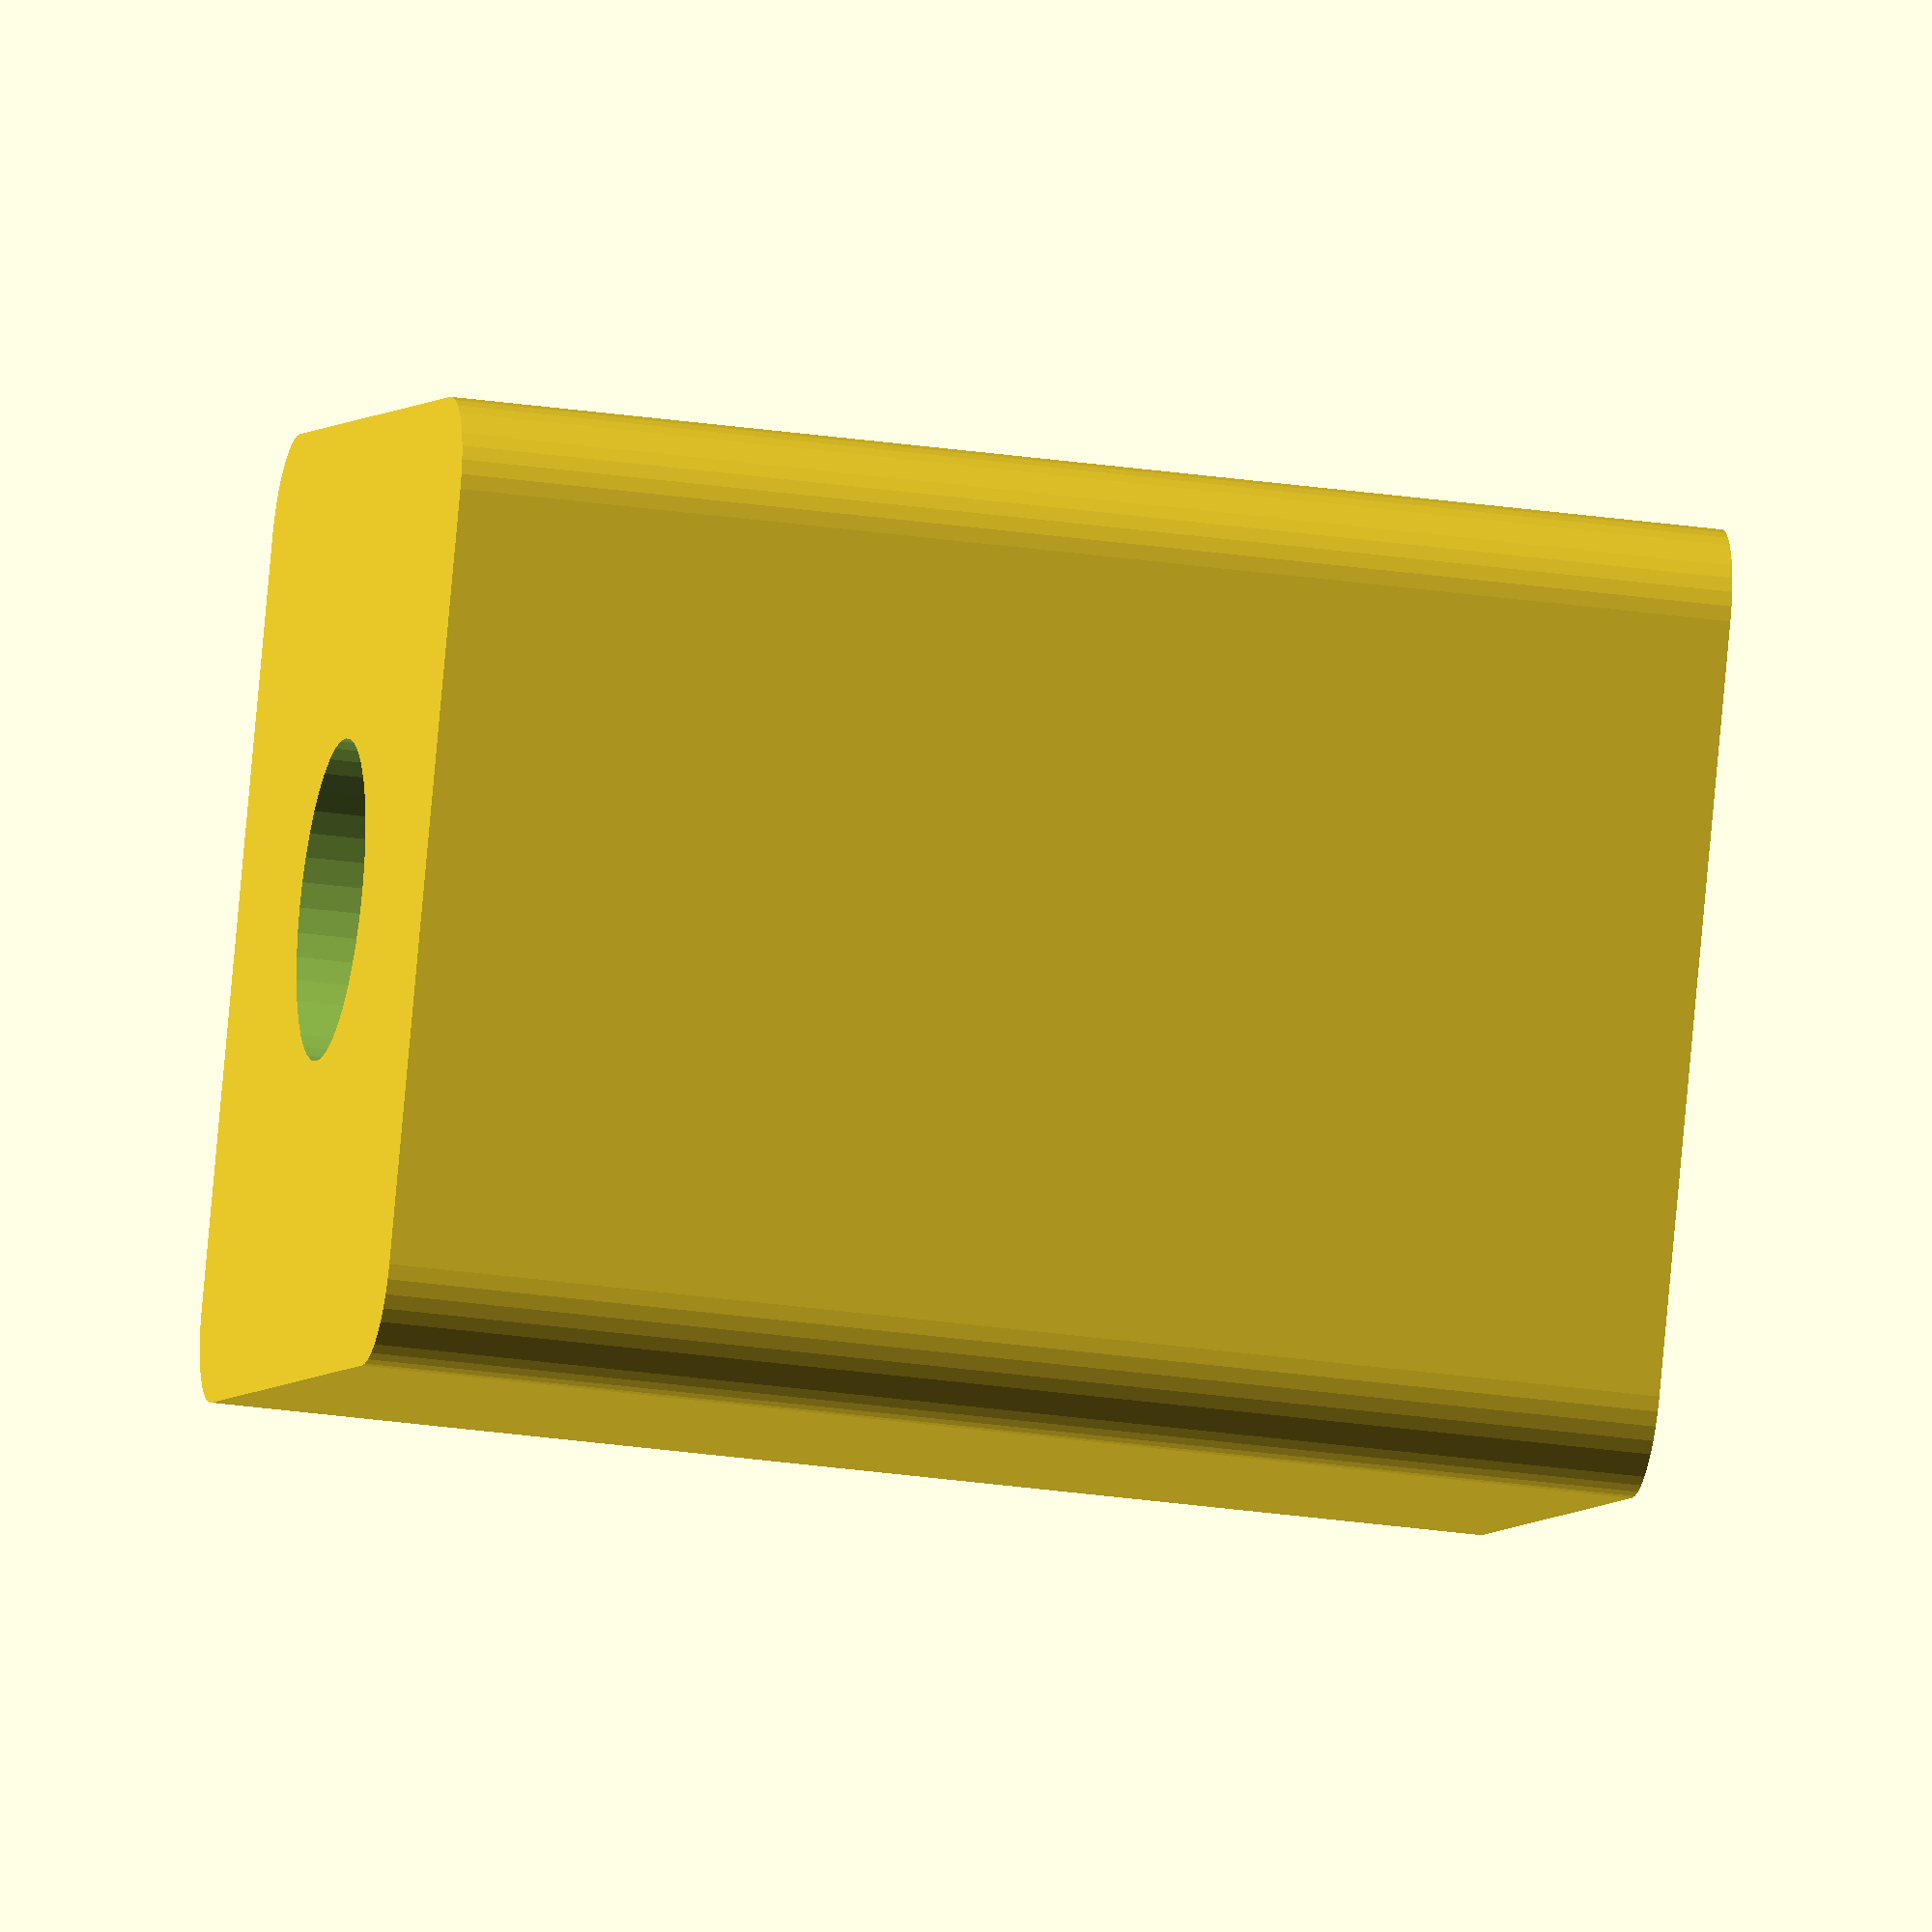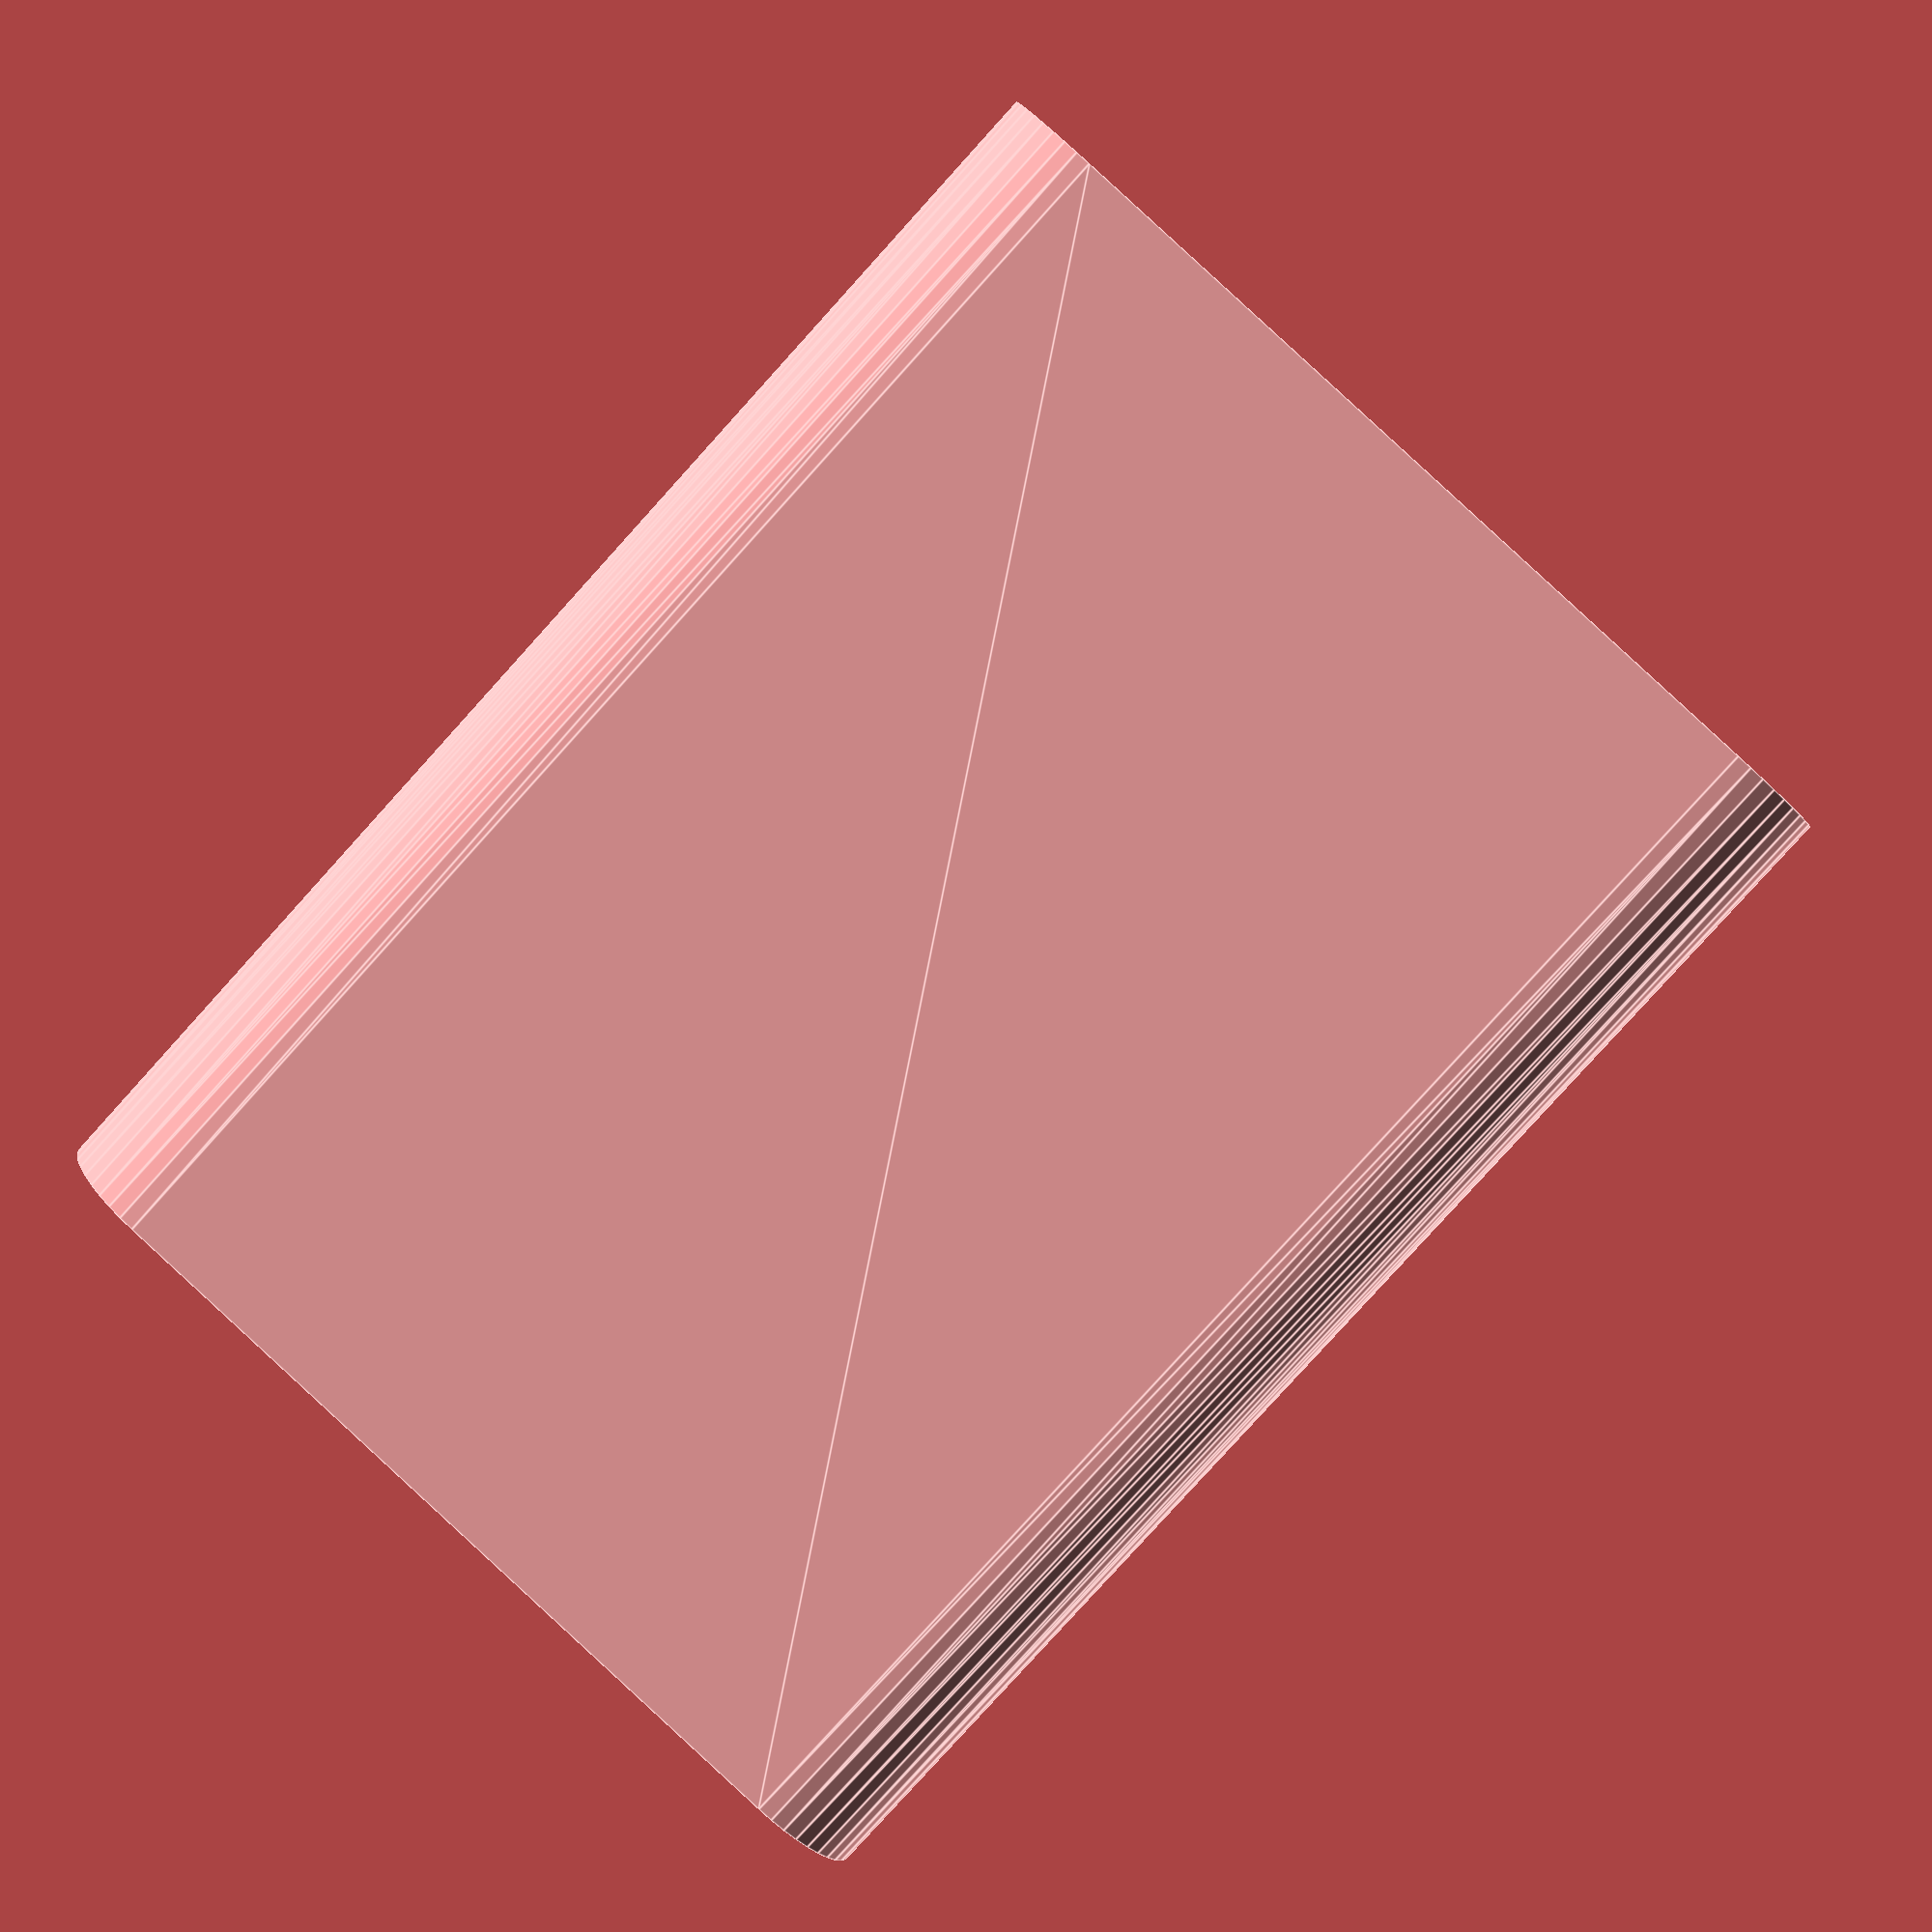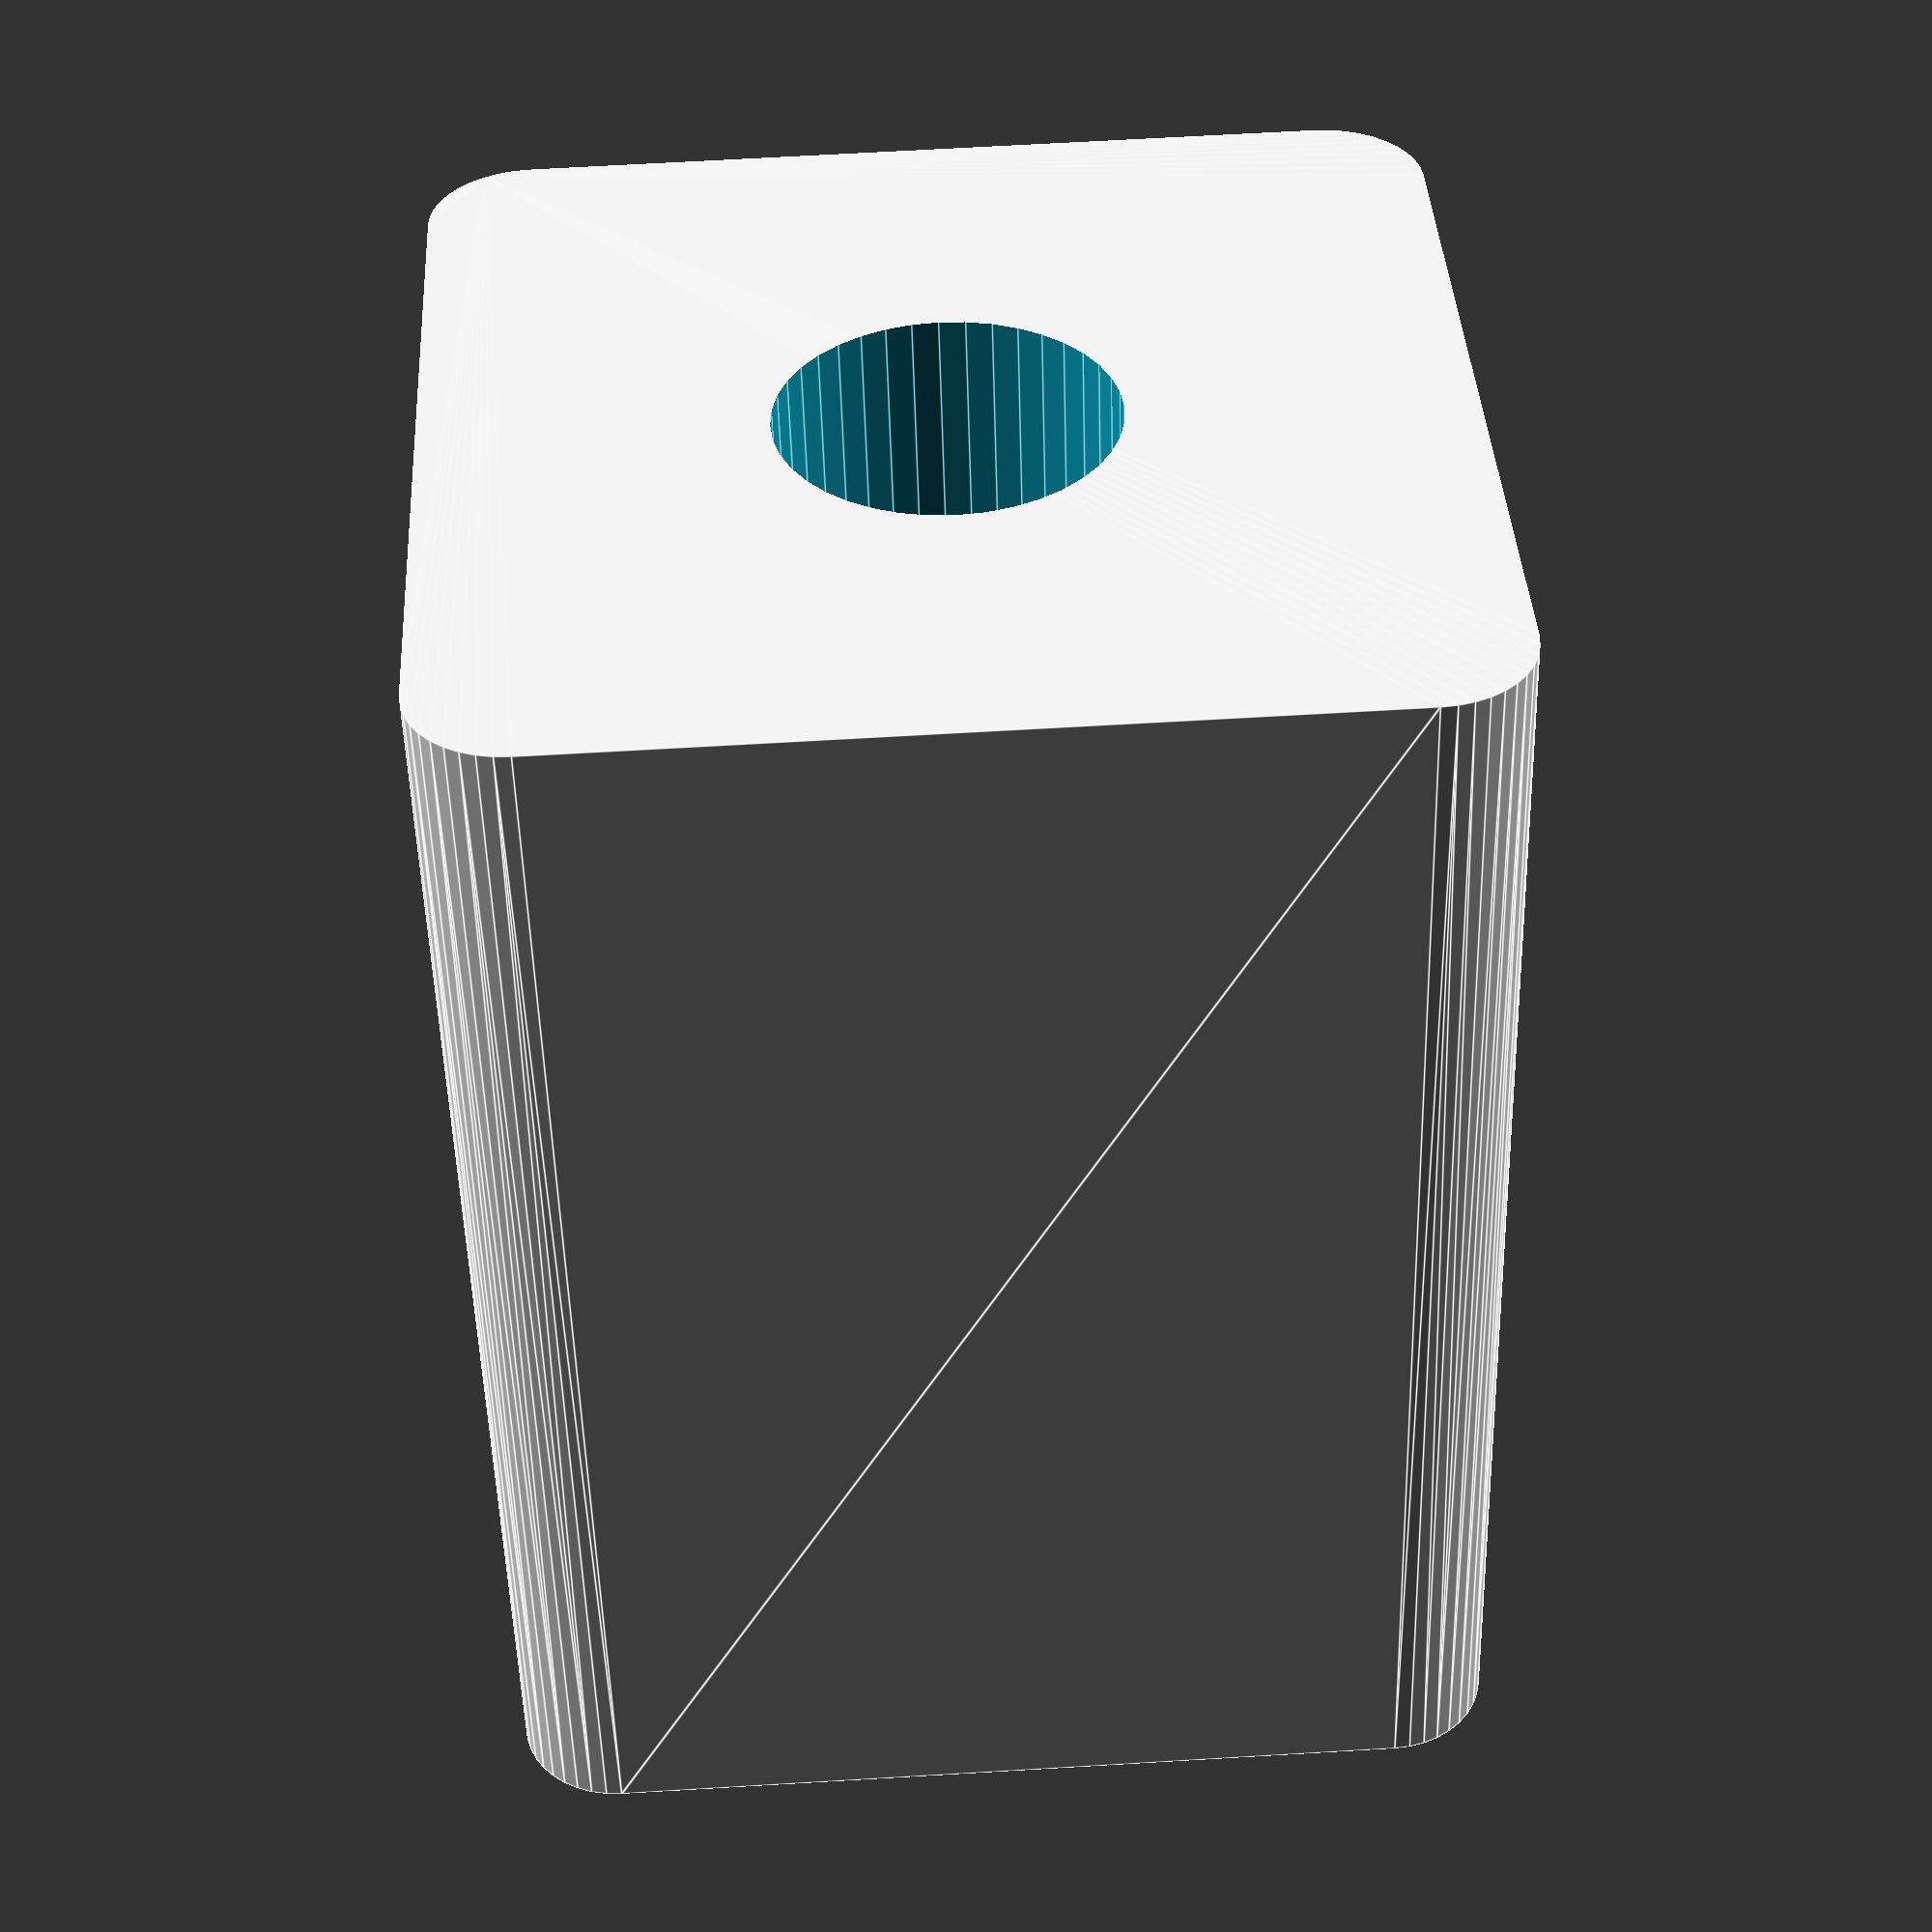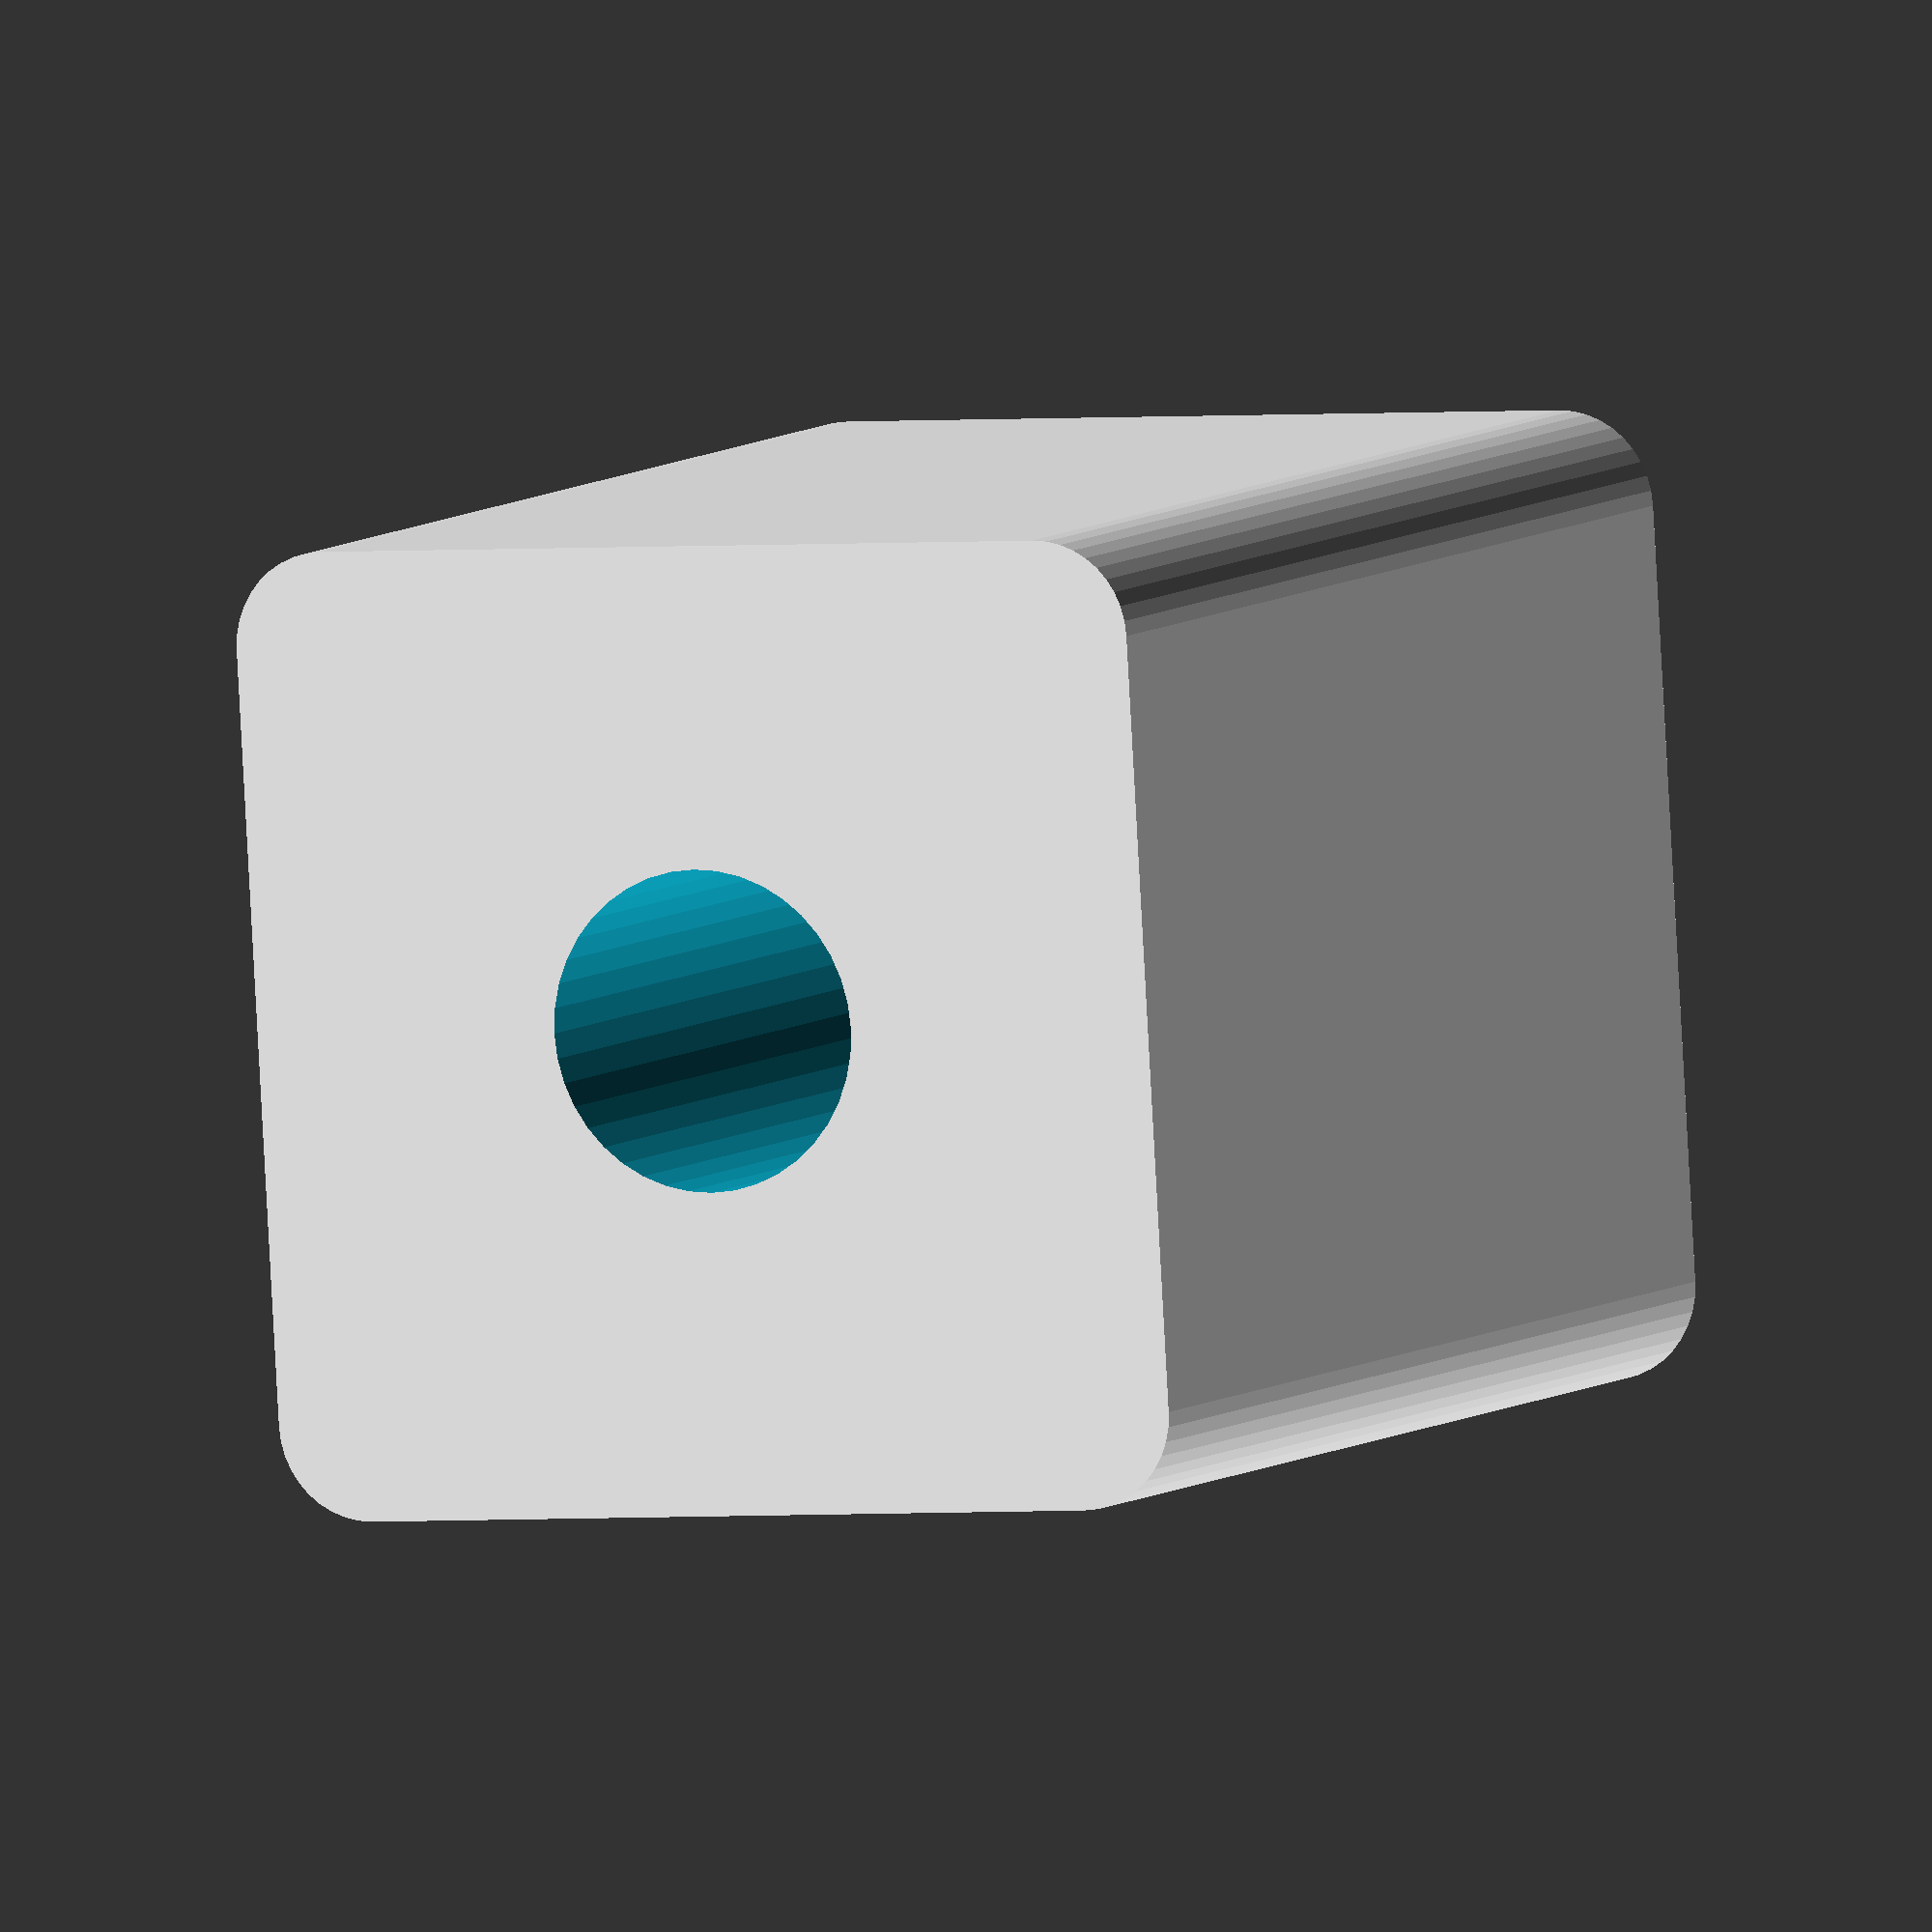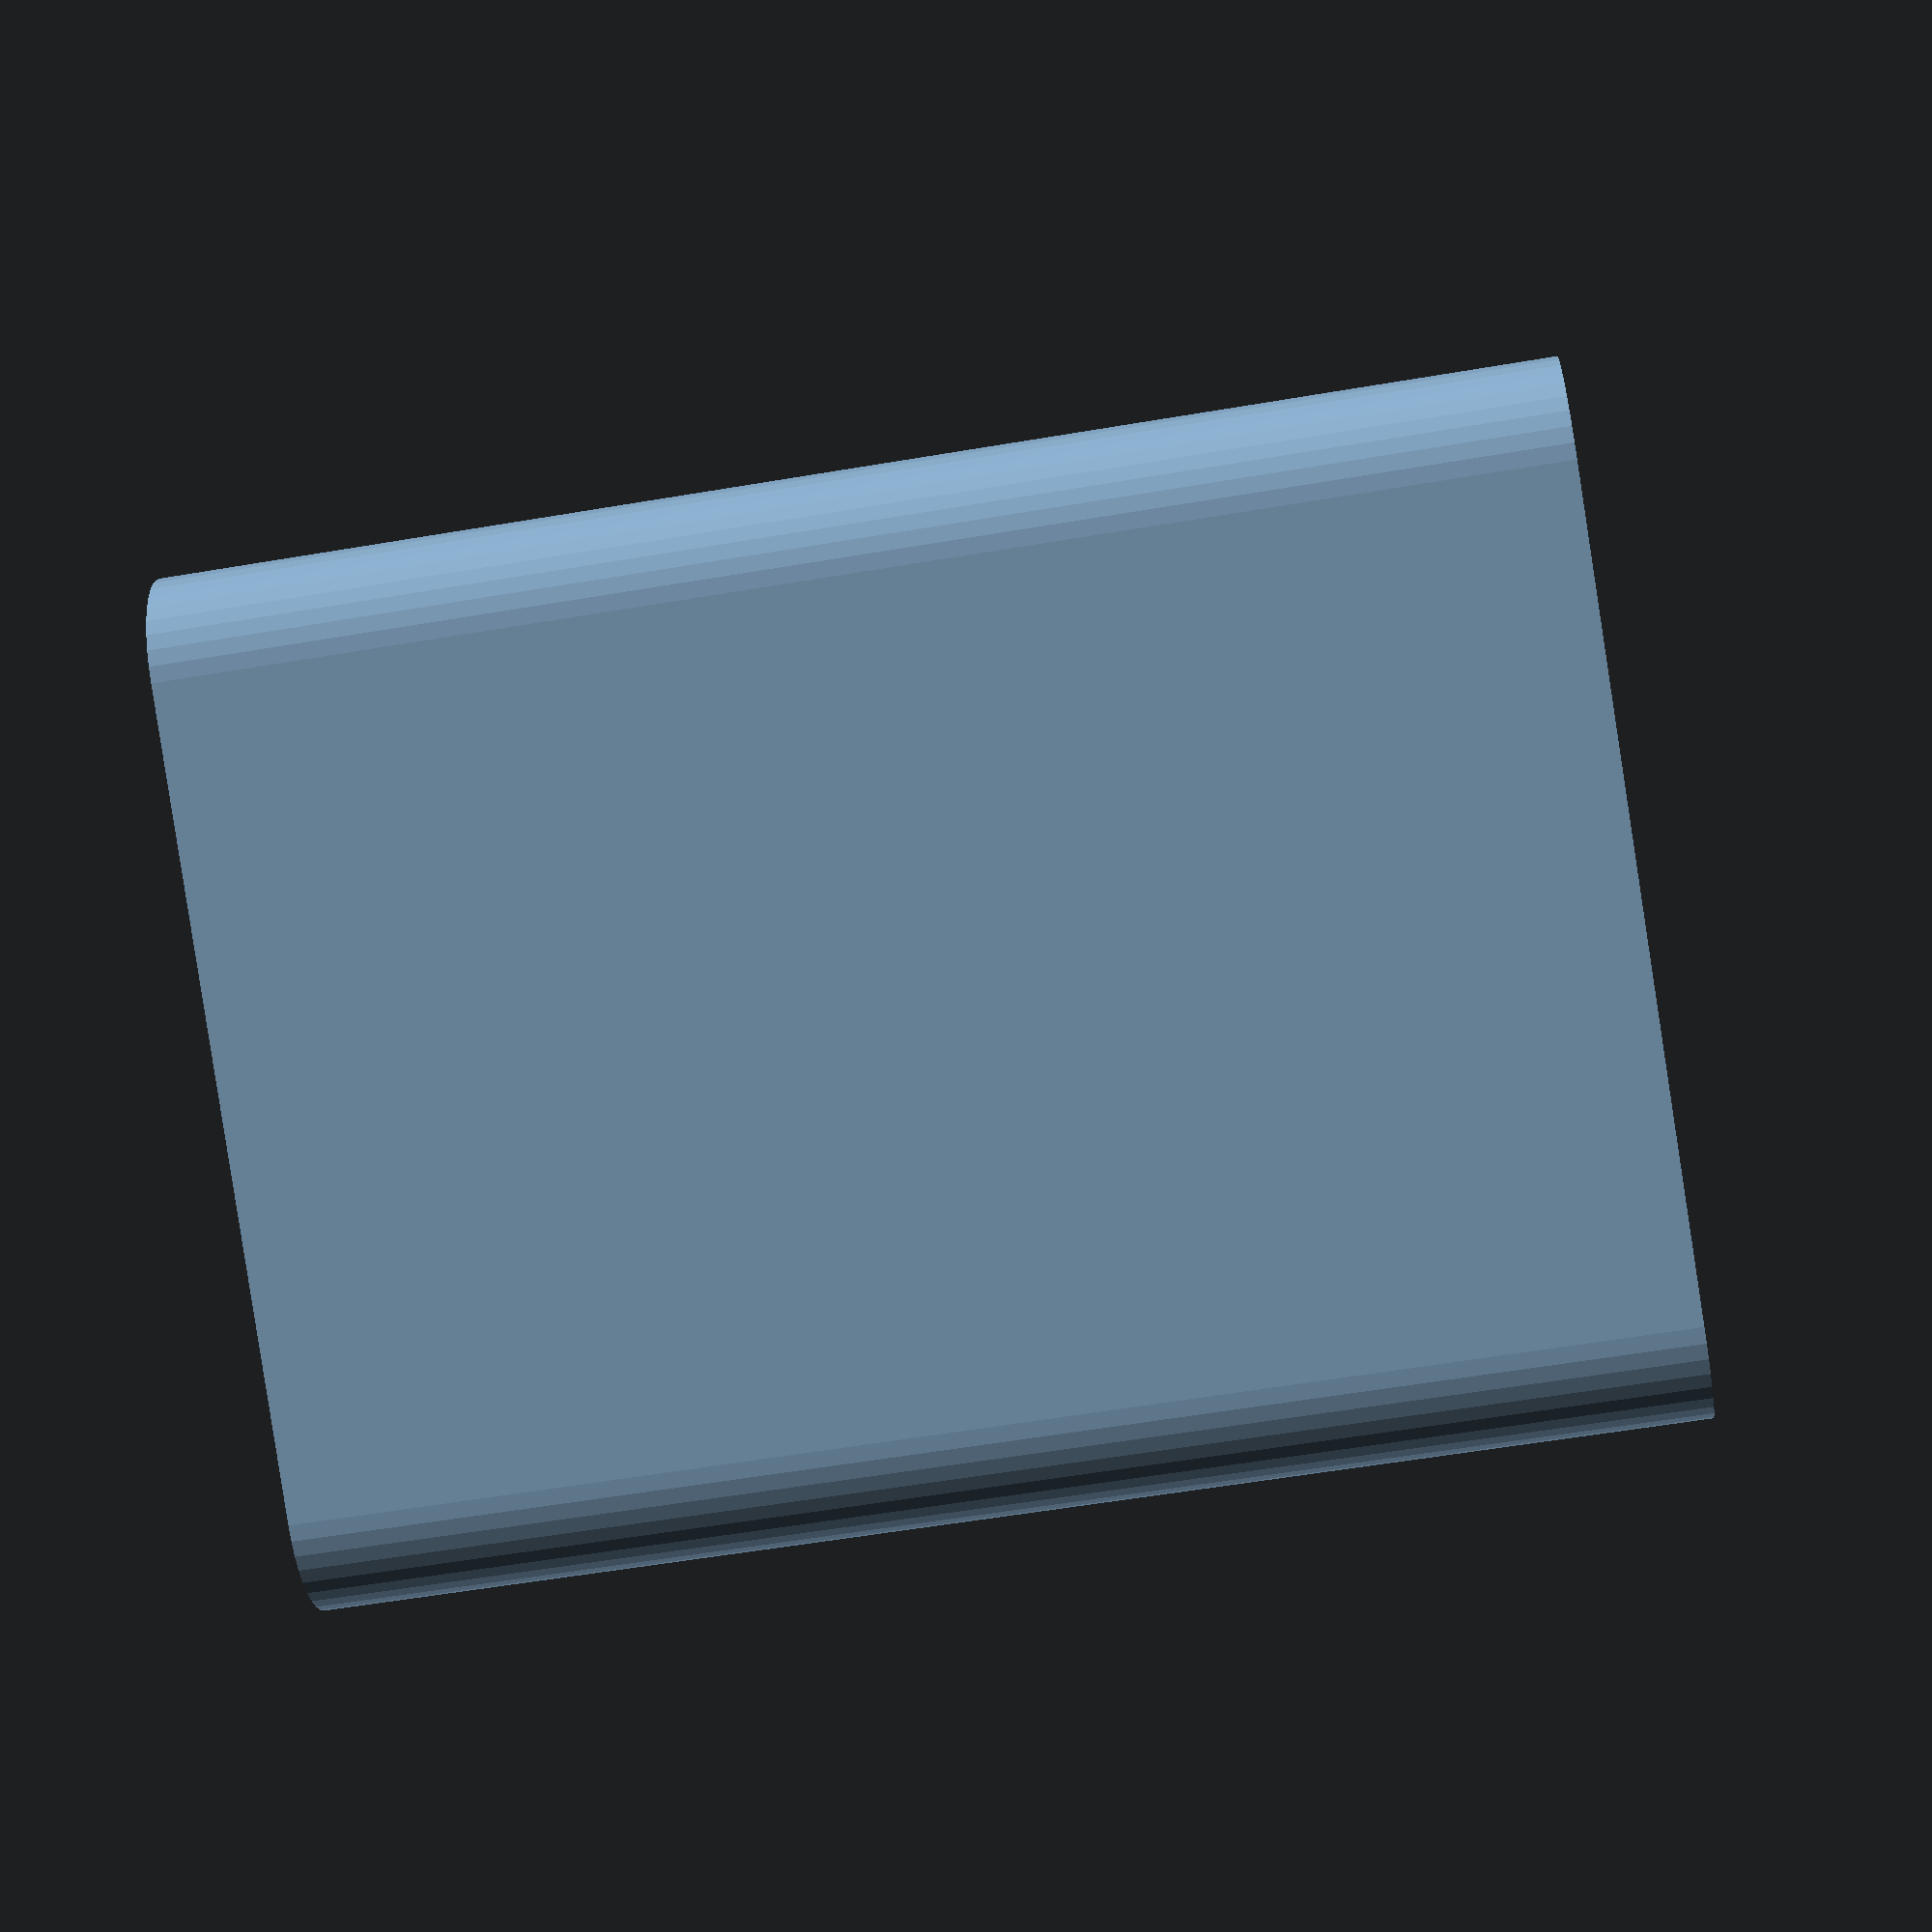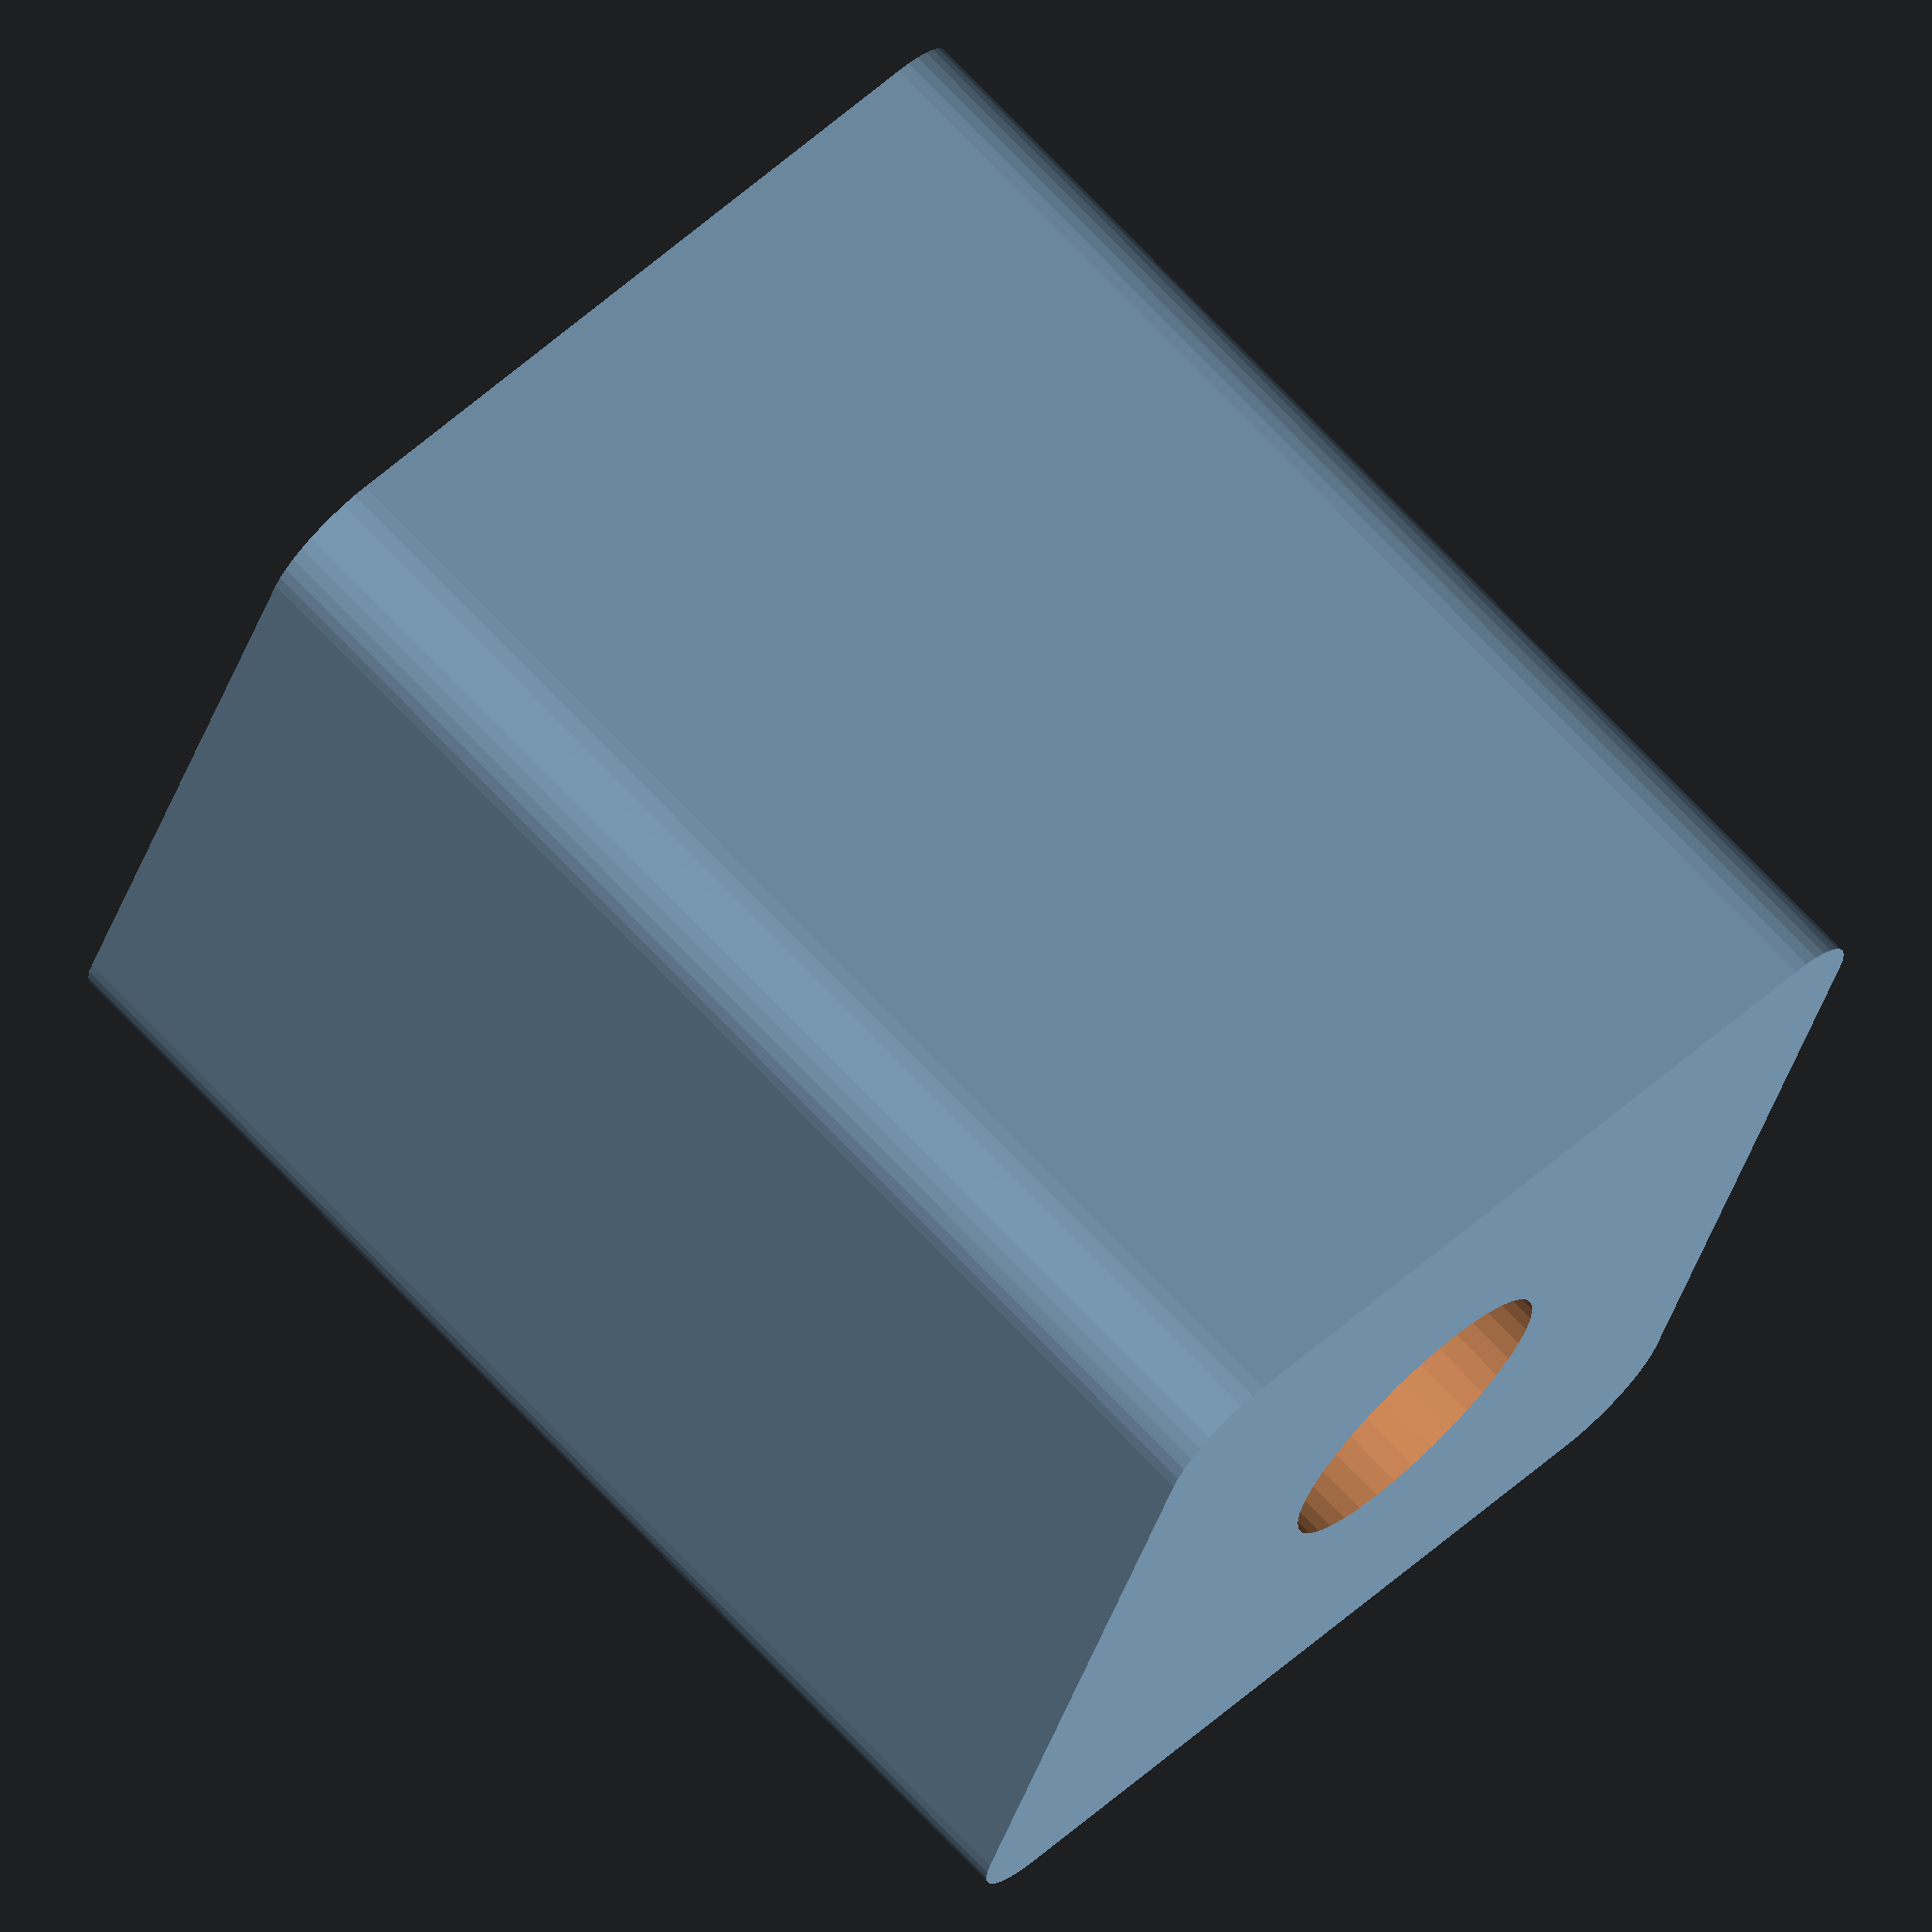
<openscad>
$fn=40;

difference() {
   hull() {
      translate([-6,-6,0]) cylinder(r=1.5,h=20);
      translate([-6,6,0]) cylinder(r=1.5,h=20);
      translate([6,-6,0]) cylinder(r=1.5,h=20);
      translate([6,6,0]) cylinder(r=1.5,h=20);
   }
   translate([0,0,-1]) cylinder(d=5,h=22);
}

</openscad>
<views>
elev=28.6 azim=244.7 roll=257.7 proj=o view=solid
elev=262.5 azim=83.7 roll=42.2 proj=p view=edges
elev=50.8 azim=3.1 roll=181.5 proj=p view=edges
elev=353.7 azim=266.6 roll=23.9 proj=o view=wireframe
elev=57.8 azim=61.3 roll=100.0 proj=p view=solid
elev=106.6 azim=289.0 roll=223.7 proj=o view=wireframe
</views>
